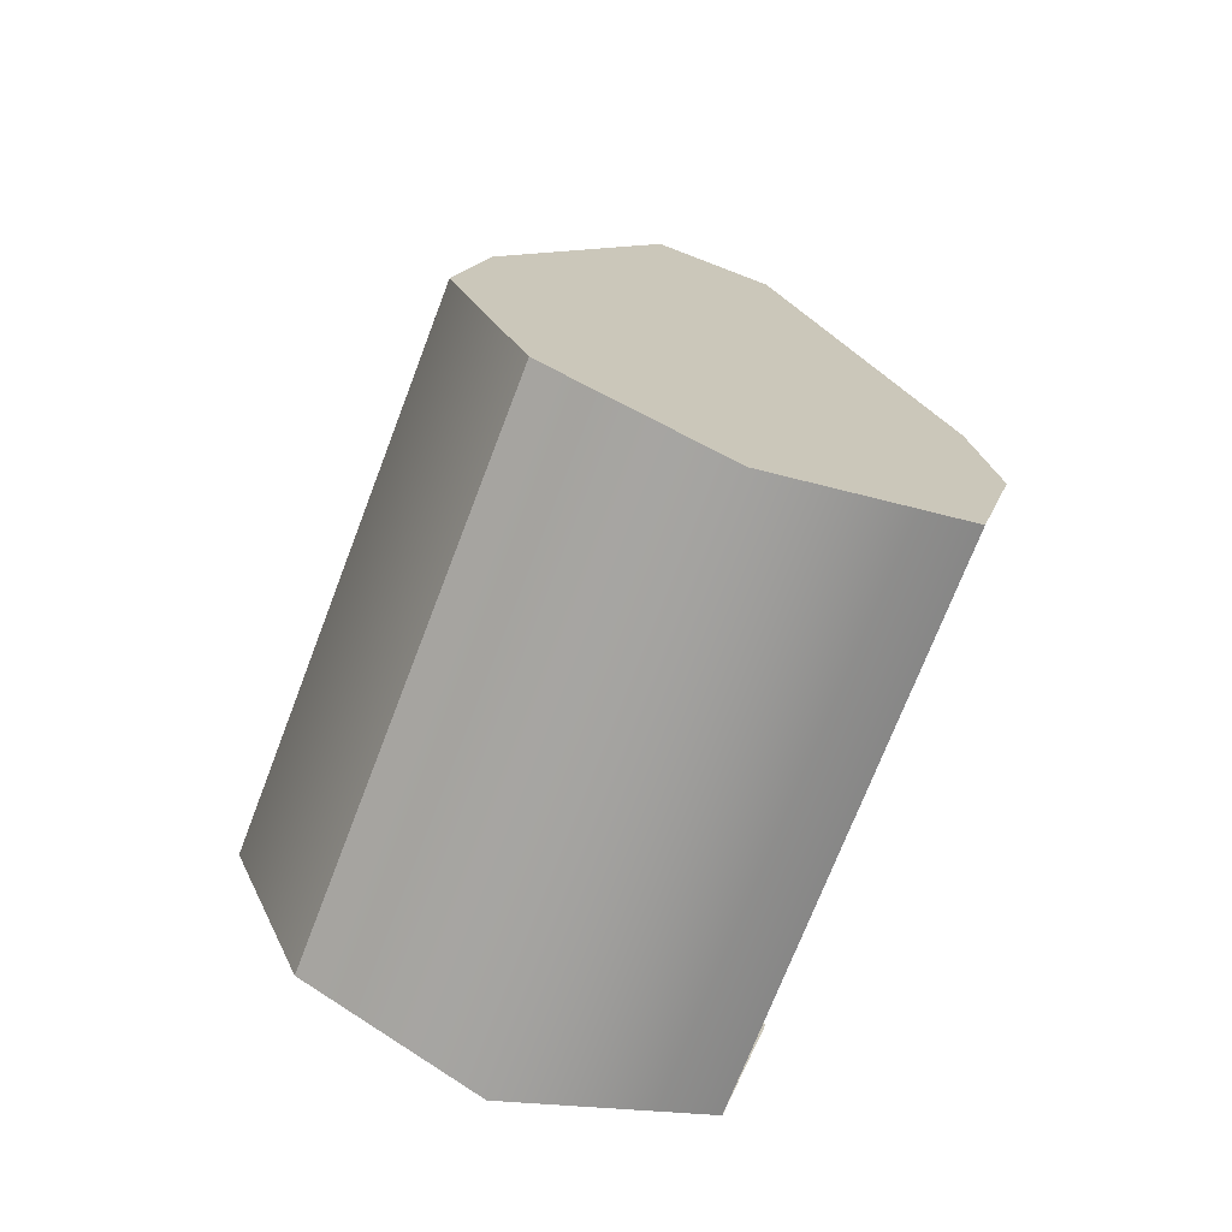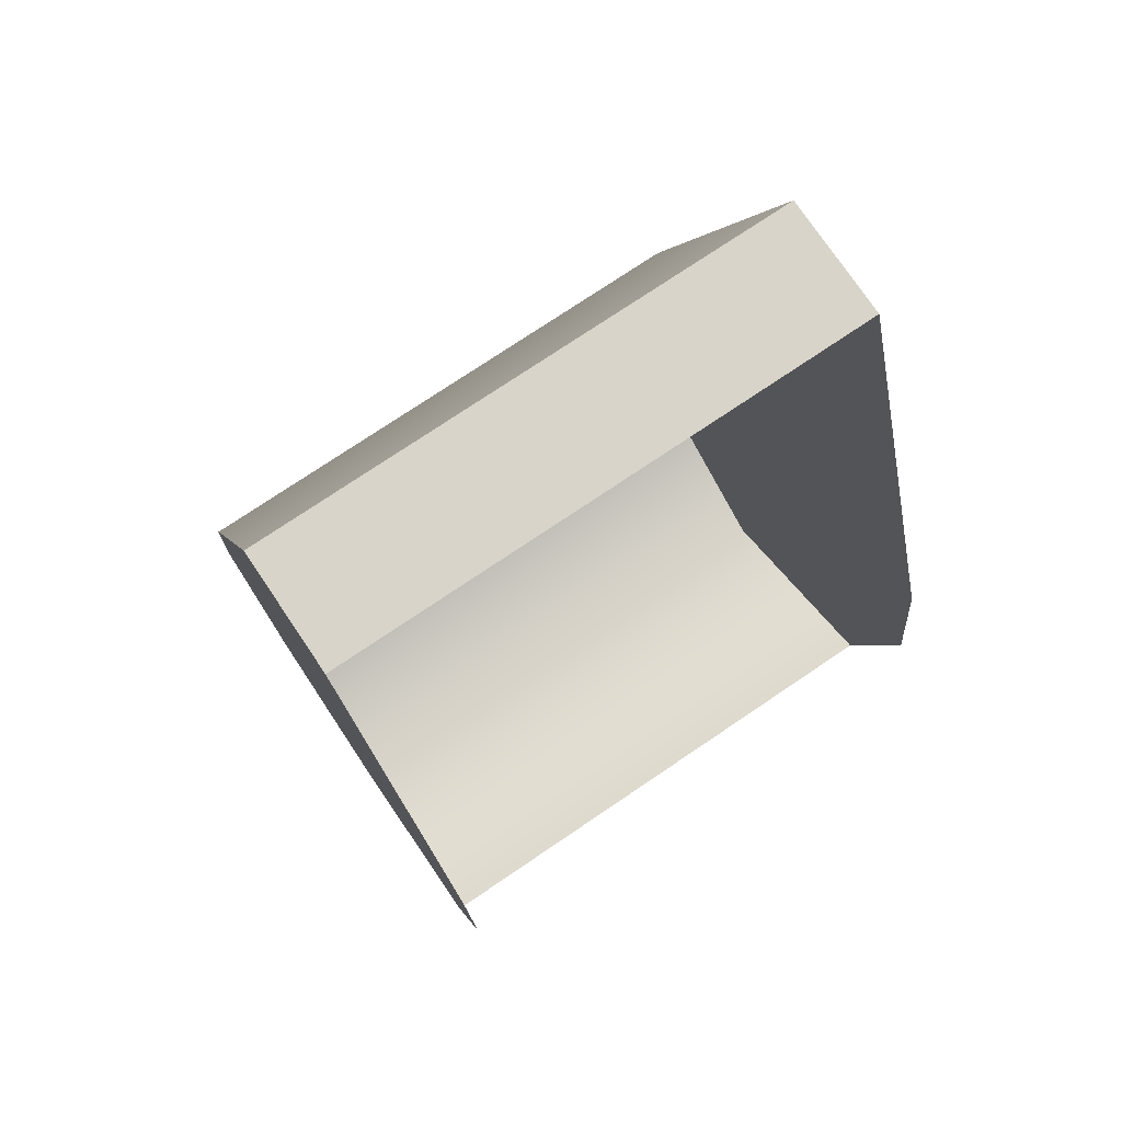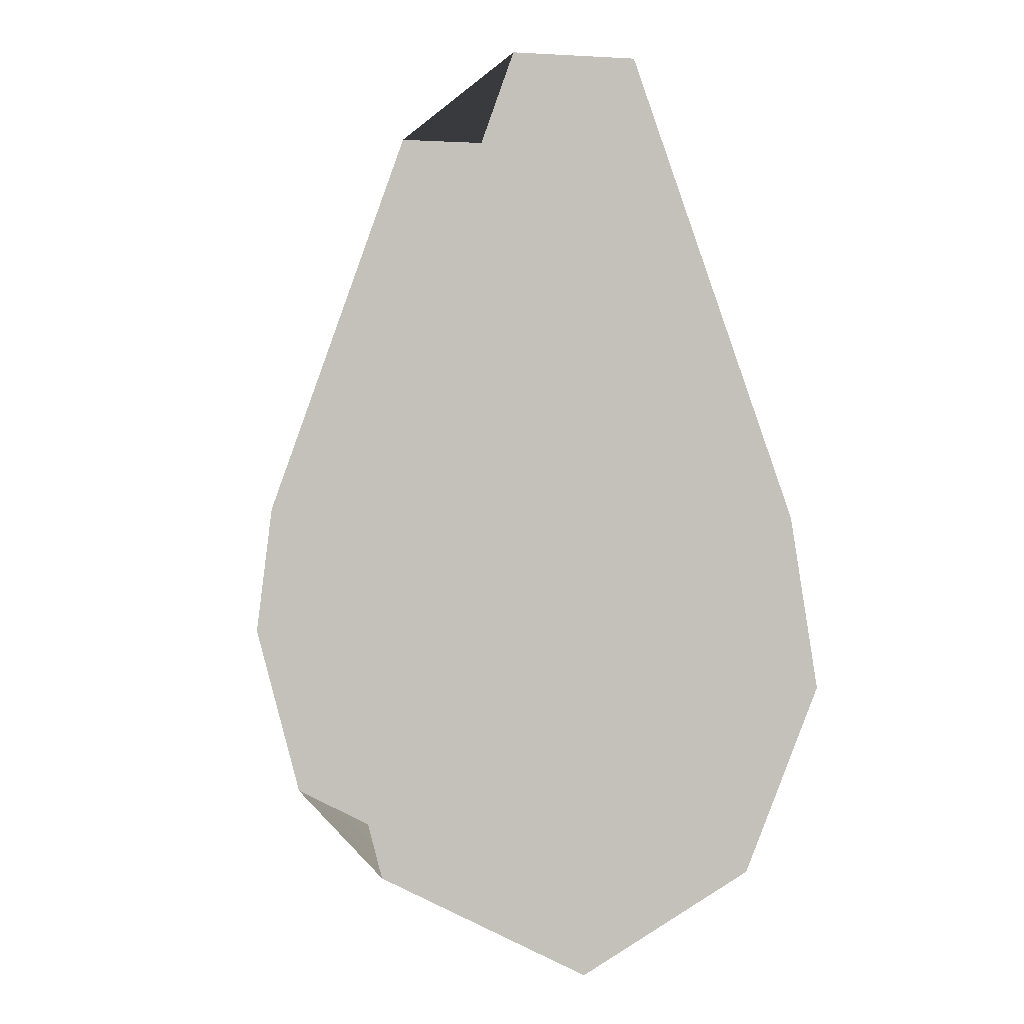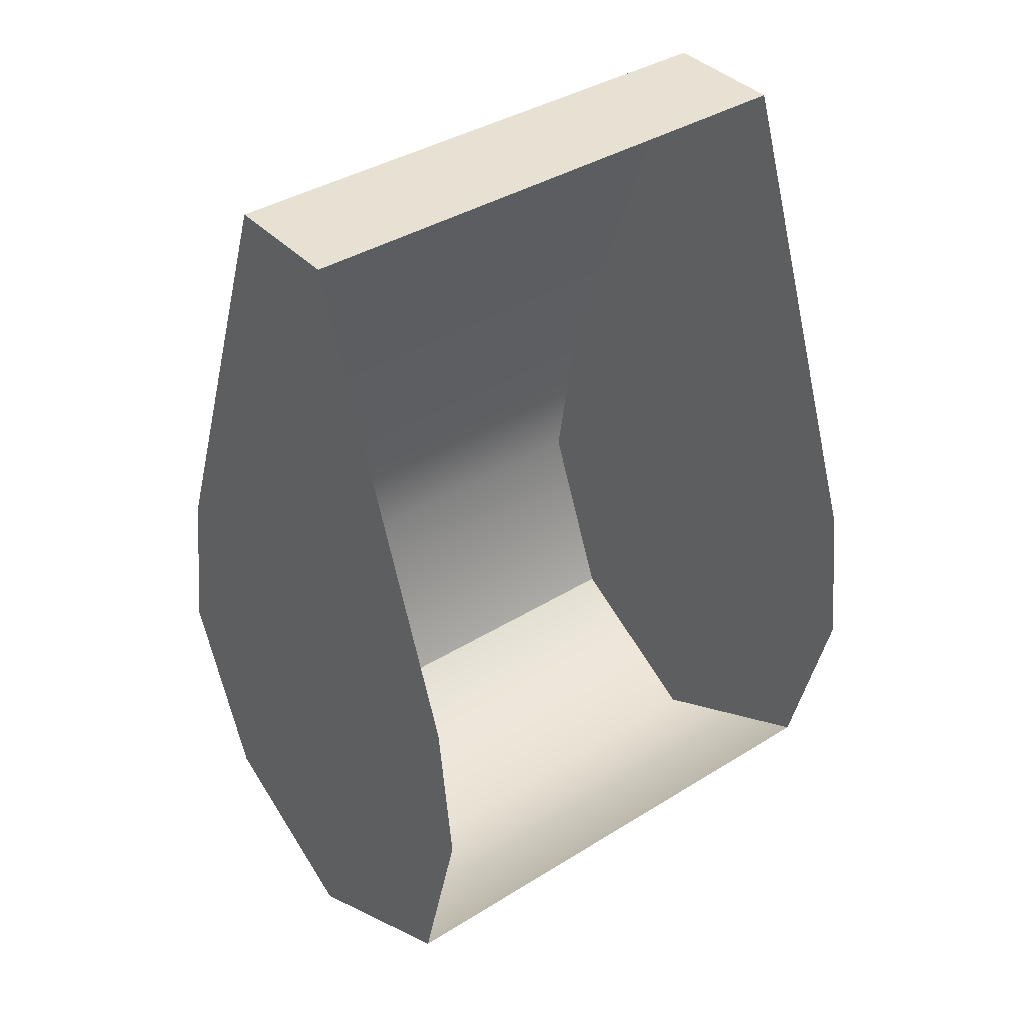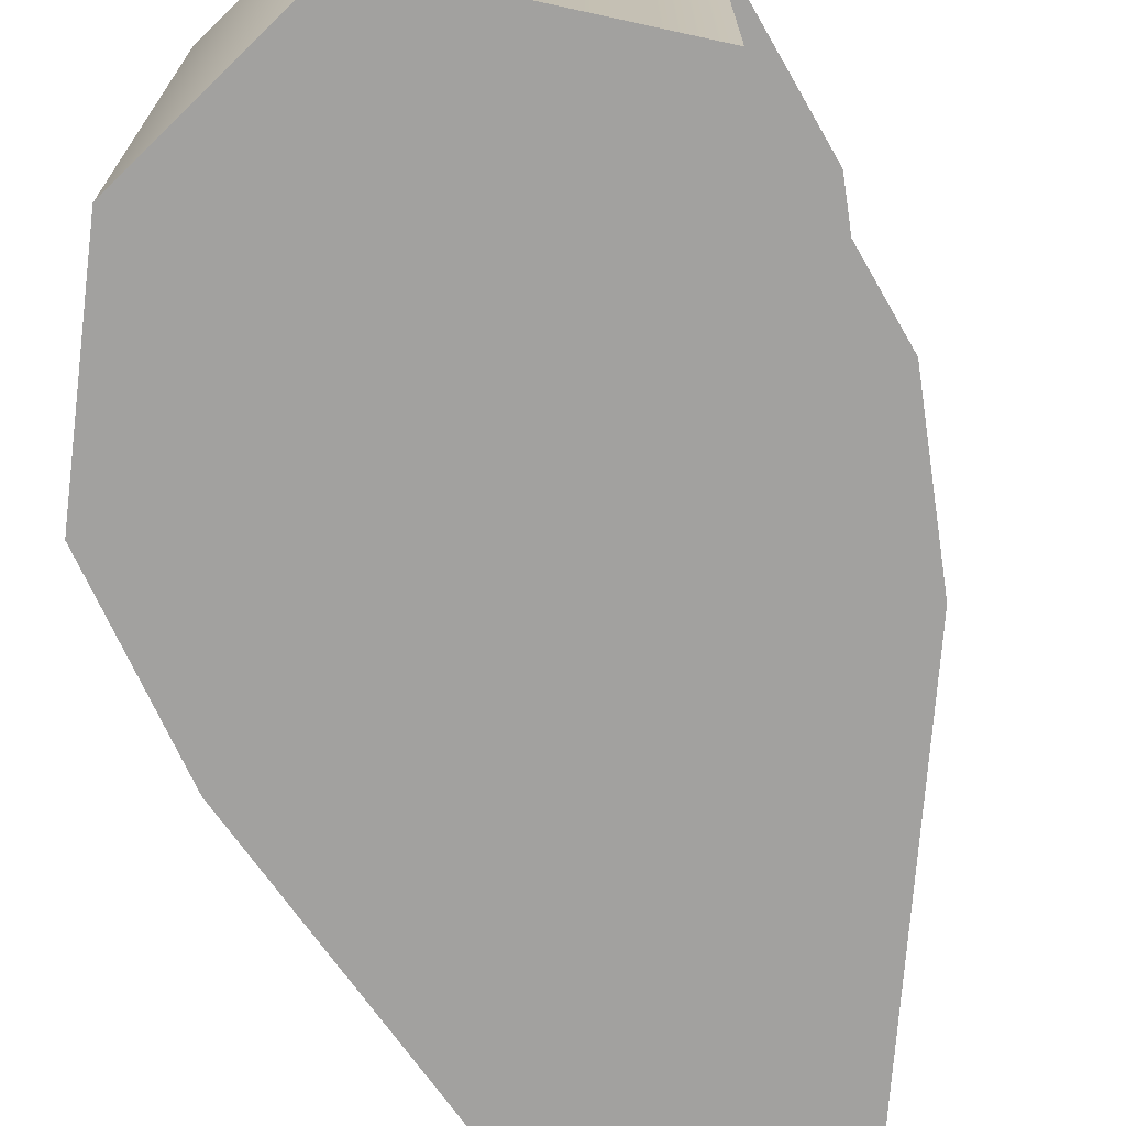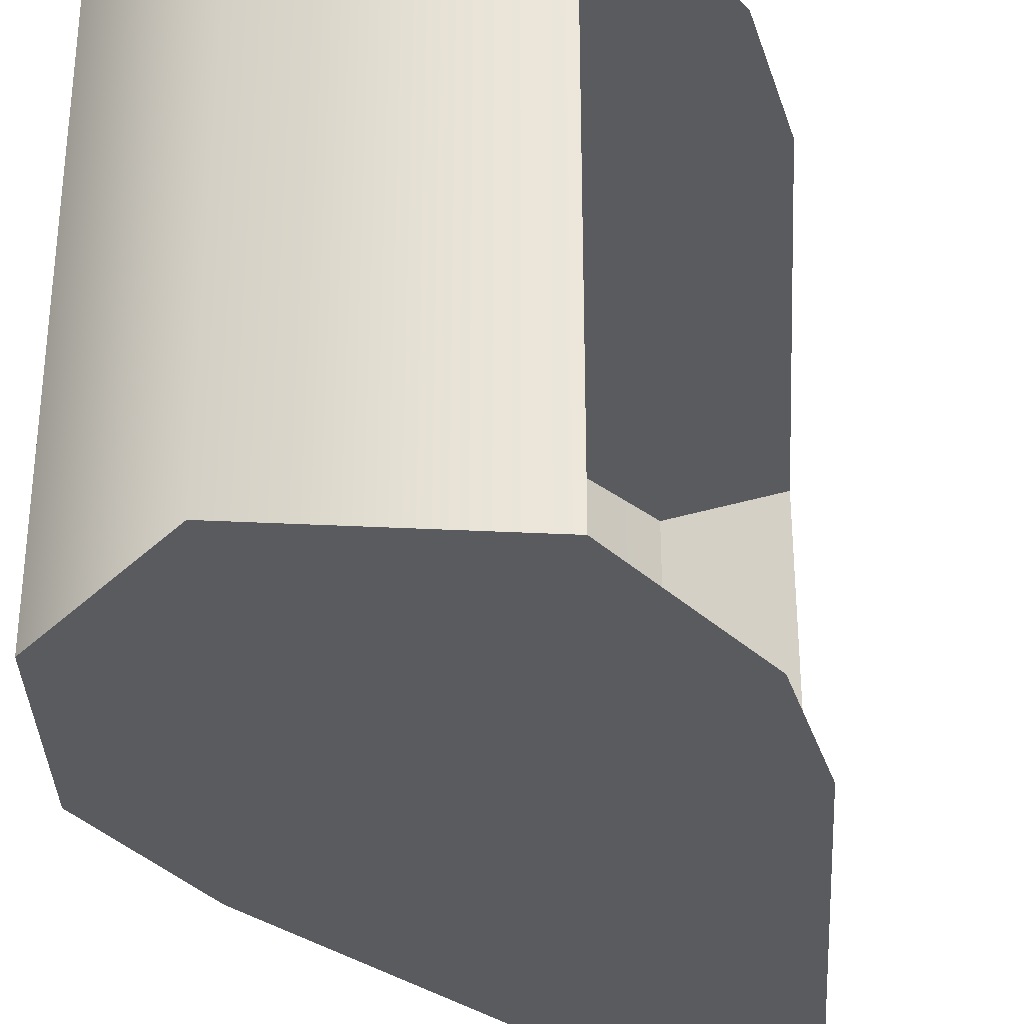
<metadata>
{"format":"obj","ext":"obj","renderer":"f3d","projection":"perspective","resolution":1024,"background":"white","views":[{"elev":-72.4,"azim":159.0,"up":"+Z"},{"elev":75.6,"azim":-124.0,"up":"+Z"},{"elev":1.3,"azim":-14.4,"up":"+Z"},{"elev":38.6,"azim":-128.0,"up":"+Z"},{"elev":-72.2,"azim":-164.6,"up":"+Y"},{"elev":-32.9,"azim":-156.3,"up":"+Y"}]}
</metadata>
<code>
v  -0.0498 0 -0.0041
v  0.0032 0 -0.0041
v  0.0403 0 -0.0041
v  -0.1697 0 -0.3377
v  0.0032 0 -0.3377
v  0.1632 0 -0.3377
v  -0.1832 0 -0.4464
v  0.0032 0 -0.4785
v  0.1844 0 -0.4648
v  -0.1458 0 -0.5912
v  0.0032 0 -0.6695
v  0.1286 0 -0.6001
v  -0.0498 0.4006 -0.0041
v  0.0032 0.4006 -0.0041
v  0.0403 0.4006 -0.0041
v  -0.1697 0.4006 -0.3377
v  0.0032 0.4006 -0.3377
v  0.1632 0.4006 -0.3377
v  -0.1832 0.4006 -0.4464
v  0.0032 0.4006 -0.4785
v  0.1844 0.4006 -0.4648
v  -0.1458 0.4006 -0.5912
v  0.0032 0.4006 -0.6695
v  0.1286 0.4006 -0.6001
g Box001
f 1 4 5
f 5 2 1
f 2 5 6
f 6 3 2
f 4 7 8
f 8 5 4
f 5 8 9
f 9 6 5
f 7 10 11
f 11 8 7
f 8 11 12
f 12 9 8
f 13 14 17
f 17 16 13
f 14 15 18
f 18 17 14
f 16 17 20
f 20 19 16
f 17 18 21
f 21 20 17
f 19 20 23
f 23 22 19
f 20 21 24
f 24 23 20
f 1 2 14
f 14 13 1
f 2 3 15
f 15 14 2
f 3 6 18
f 18 15 3
f 6 9 21
f 21 18 6
f 9 12 24
f 24 21 9
f 12 11 23
f 23 24 12
f 11 10 22
f 22 23 11

</code>
